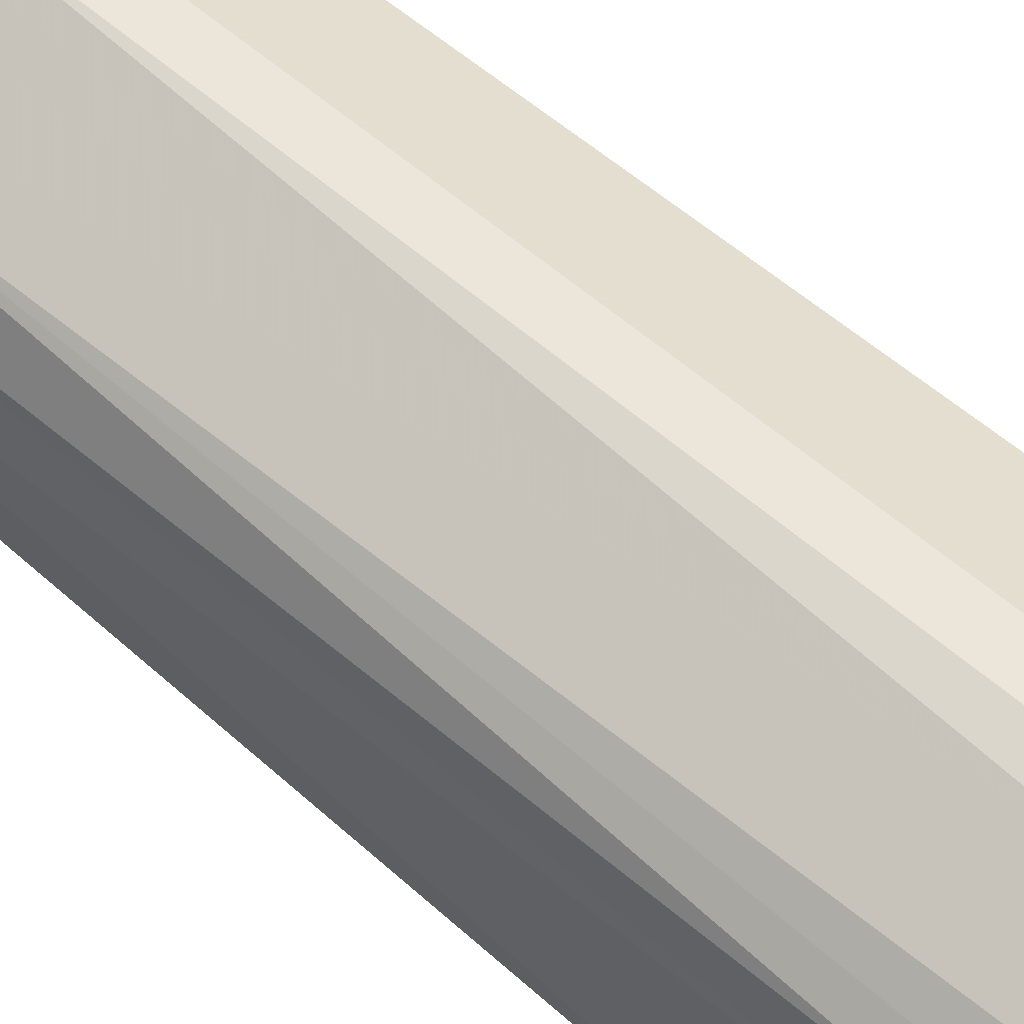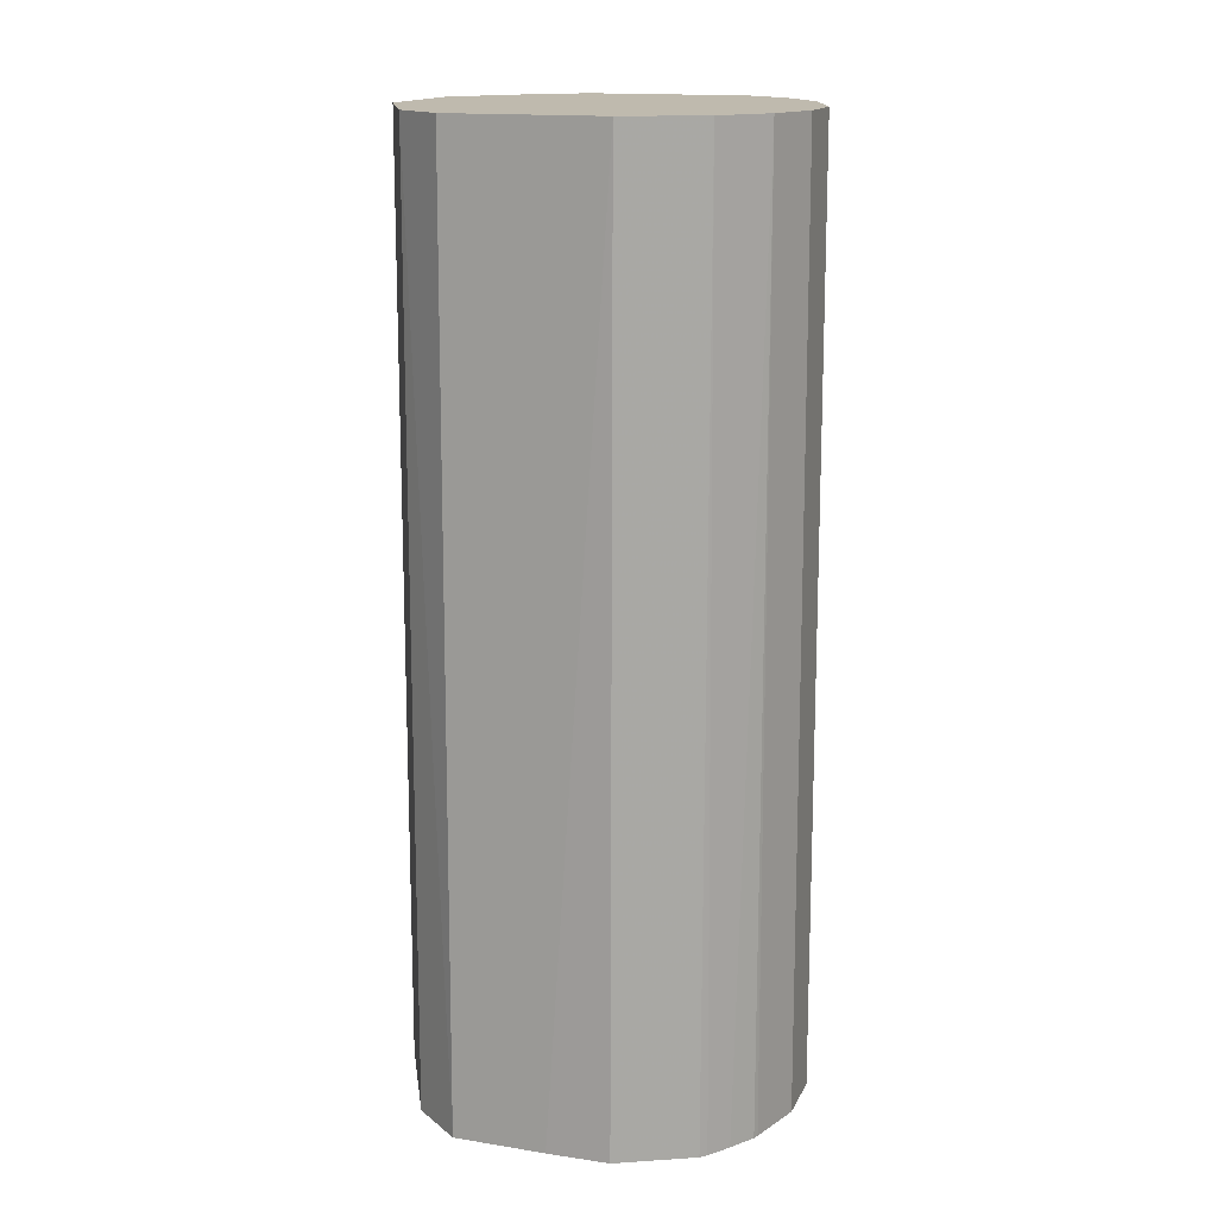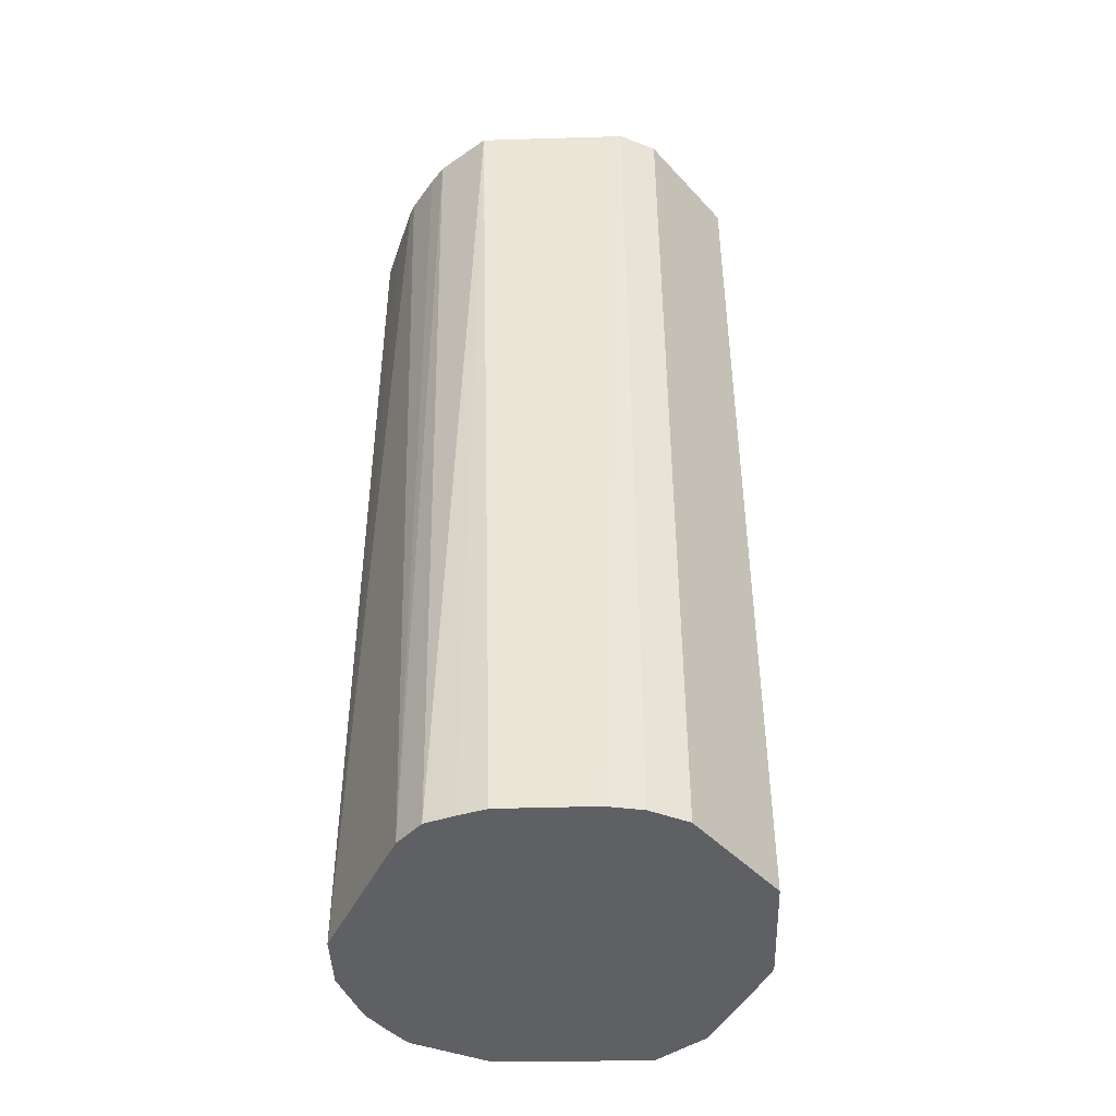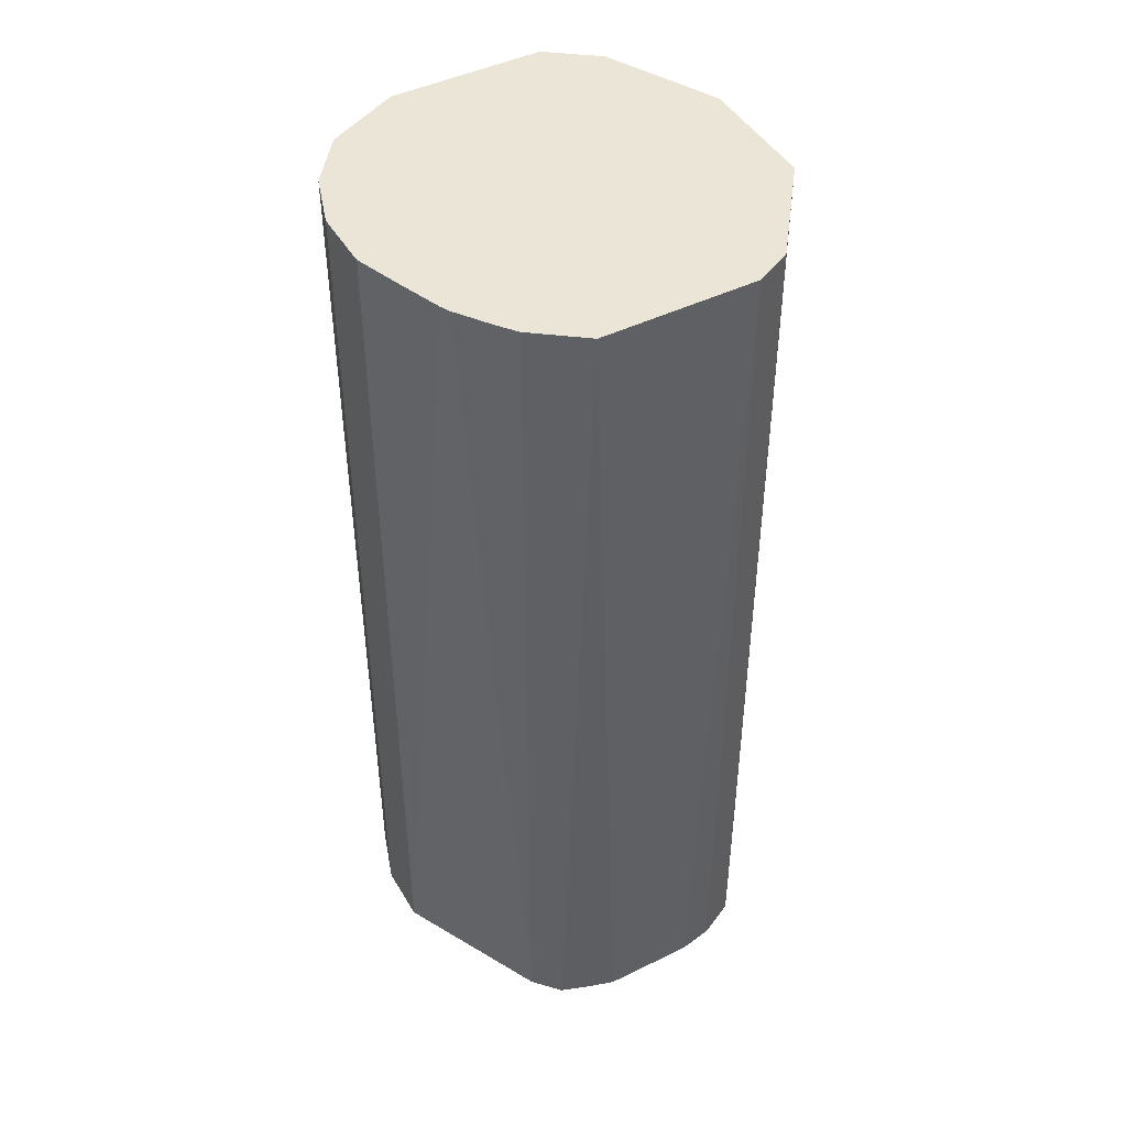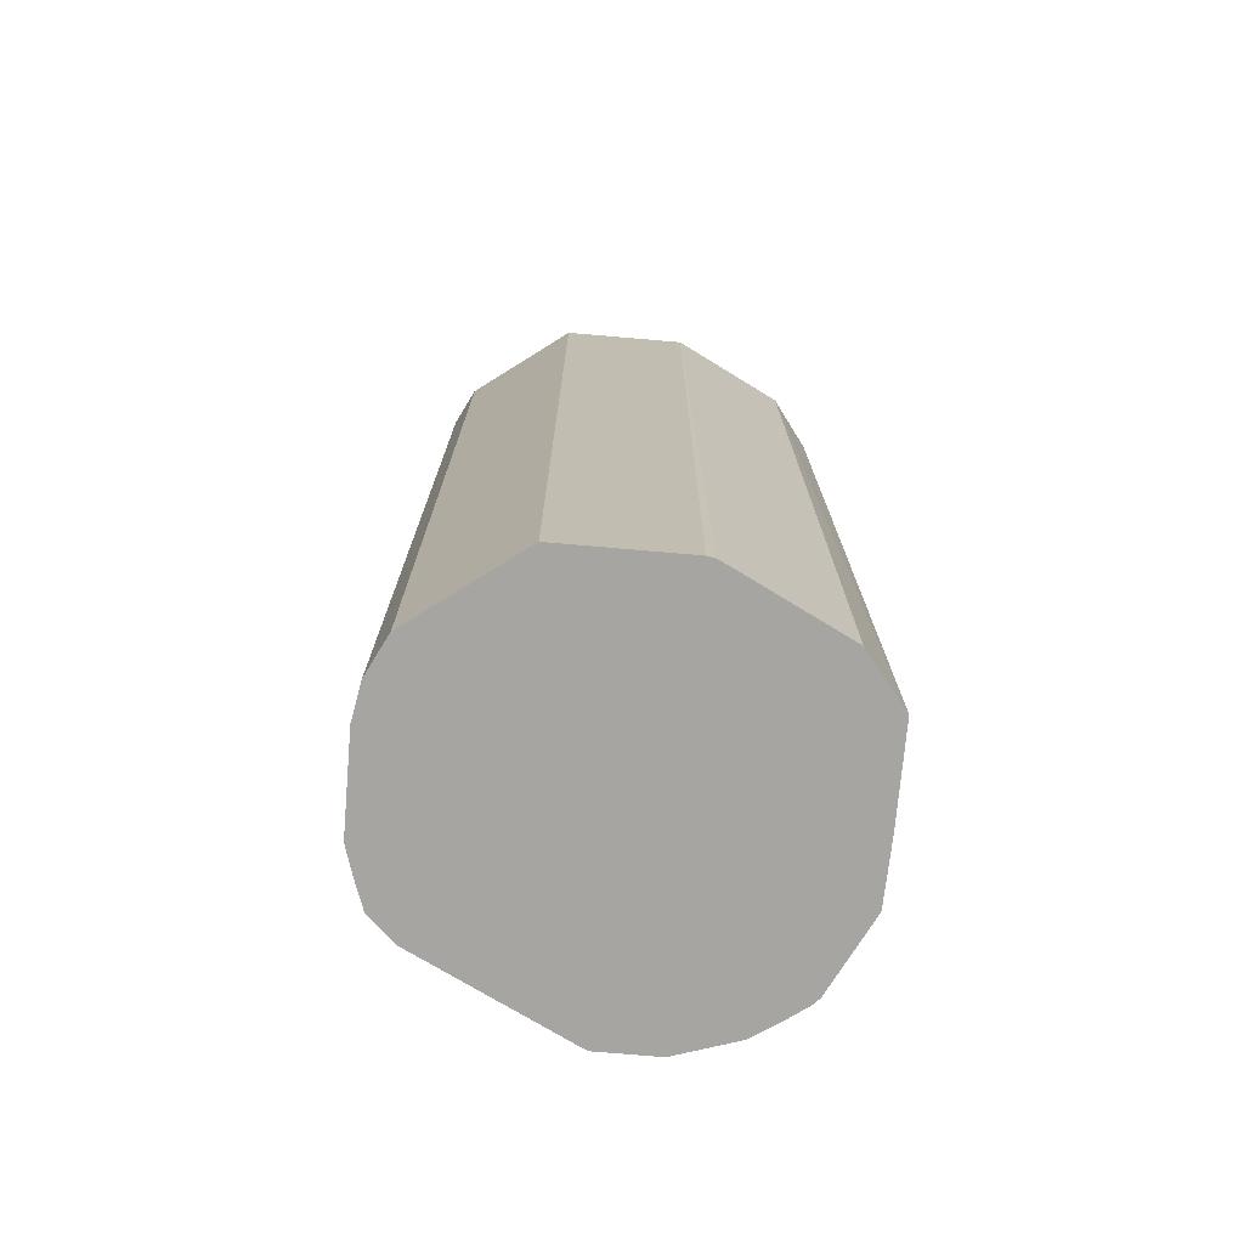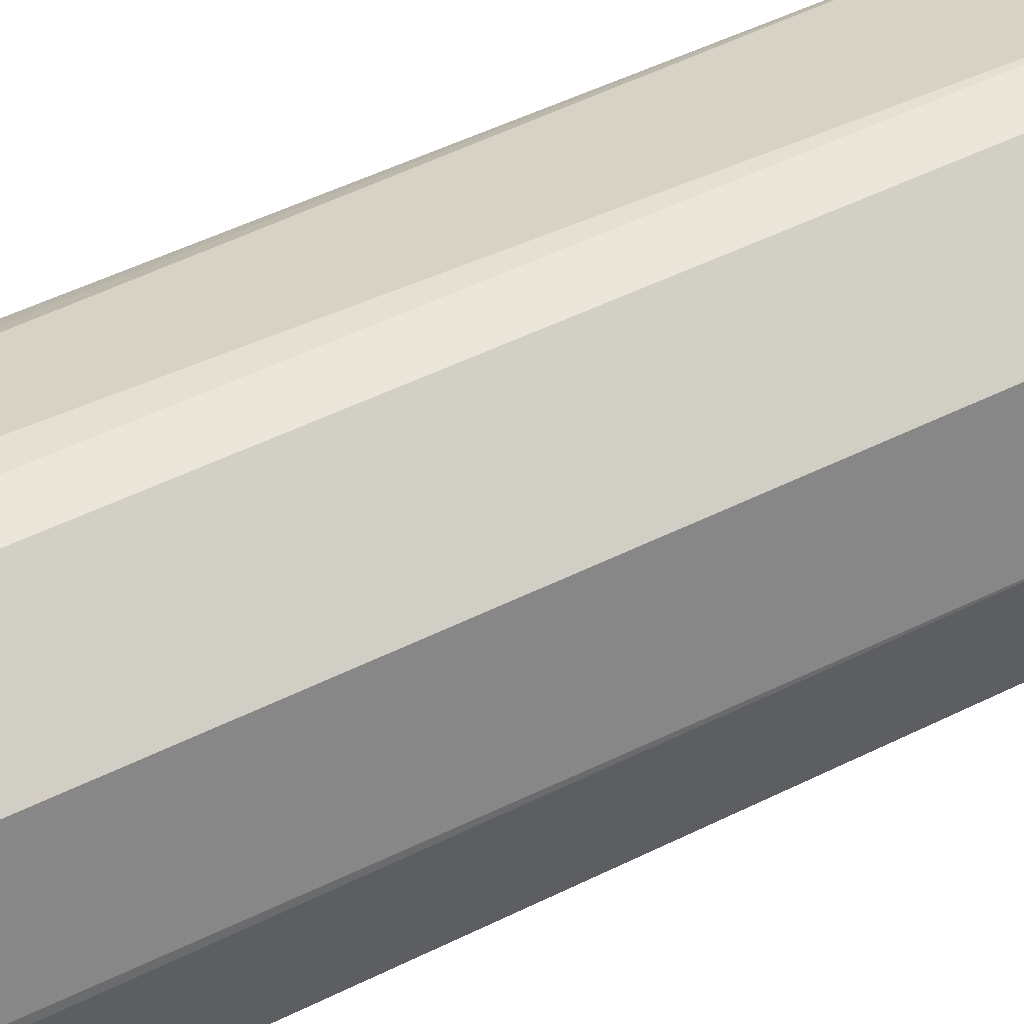
<metadata>
{"format":"obj","ext":"obj","renderer":"f3d","projection":"perspective","resolution":1024,"background":"white","views":[{"elev":55.6,"azim":-46.8,"up":"+Z"},{"elev":15.5,"azim":172.2,"up":"+Y"},{"elev":-43.5,"azim":-24.5,"up":"+Y"},{"elev":45.9,"azim":-55.7,"up":"+Y"},{"elev":-73.6,"azim":58.5,"up":"+Y"},{"elev":57.3,"azim":63.5,"up":"+Z"}]}
</metadata>
<code>
v 0.286 0.05498 0.09644
v 0.2703 0.05498 0.09194
v 0.305 0.05498 0.09644
v 0.286 0.4863 0.09532
v 0.2322 0.05498 0.07288
v 0.2606 0.4863 0.08262
v 0.2384 0.4863 0.07153
v 0.3537 0.05498 0.07212
v 0.3305 0.4863 0.08262
v 0.305 0.4863 0.09532
v 0.2224 0.05498 0.06355
v 0.2224 0.4863 0.06355
v 0.3569 0.05498 0.07052
v 0.3559 0.4863 0.06989
v 0.2131 0.05498 0.05381
v 0.2193 0.4863 0.05734
v 0.3759 0.05498 0.03238
v 0.3654 0.4863 0.05079
v 0.2086 0.05498 0.03812
v 0.2145 0.4863 0.04758
v 0.2097 0.4863 0.03812
v 0.3813 0.05498 0.02164
v 0.375 0.4863 0.03177
v 0.2086 0.05498 -0.03812
v 0.2078 0.4863 0.02851
v 0.2049 0.4863 0.00944
v 0.3824 0.05498 0.01795
v 0.3813 0.4863 0.01905
v 0.2155 0.05498 -0.05182
v 0.2049 0.4863 0.004795
v 0.2073 0.4863 -0.01786
v 0.2097 0.4863 -0.03812
v 0.2129 0.4863 -0.04454
v 0.3824 0.05498 -0.03923
v 0.3813 0.4863 -0.03812
v 0.2208 0.05498 -0.06257
v 0.2193 0.4863 -0.05724
v 0.3703 0.05498 -0.06527
v 0.3686 0.4863 -0.06355
v 0.2399 0.05498 -0.08162
v 0.2224 0.4863 -0.06355
v 0.2415 0.4863 -0.08262
v 0.3322 0.05498 -0.08432
v 0.305 0.4863 -0.09532
v 0.3305 0.4863 -0.08262
v 0.2419 0.05498 -0.08335
v 0.2669 0.4863 -0.09532
v 0.2643 0.05498 -0.09532
v 0.2536 0.05498 -0.08994
v 0.3061 0.05498 -0.09644
v 0.268 0.05498 -0.09644
f 17 22 23
f 15 21 19
f 17 23 18
f 4 16 12
f 19 25 26
f 19 26 30
f 15 20 21
f 19 30 24
f 19 21 25
f 15 16 20
f 4 12 7
f 13 17 14
f 12 16 15
f 8 14 9
f 8 13 14
f 5 12 11
f 5 7 12
f 4 7 6
f 4 20 16
f 22 27 28
f 14 17 18
f 22 28 23
f 44 50 51
f 24 31 32
f 47 51 48
f 4 21 20
f 44 51 47
f 43 50 44
f 42 49 46
f 42 48 49
f 42 47 48
f 40 42 46
f 38 45 39
f 38 44 45
f 24 30 31
f 38 43 44
f 36 41 42
f 36 37 41
f 35 38 39
f 34 38 35
f 33 37 36
f 29 33 36
f 27 35 28
f 27 34 35
f 24 33 29
f 24 32 33
f 36 42 40
f 4 25 21
f 11 12 15
f 4 30 26
f 1 13 8
f 1 17 13
f 1 22 17
f 1 27 22
f 1 34 27
f 1 38 34
f 1 43 38
f 1 50 43
f 1 48 51
f 1 49 48
f 1 46 49
f 1 40 46
f 1 36 40
f 1 29 36
f 1 24 29
f 1 19 24
f 1 15 19
f 1 11 15
f 1 5 11
f 1 2 5
f 4 26 25
f 1 8 3
f 1 3 10
f 1 51 50
f 1 4 2
f 1 10 4
f 4 32 31
f 4 33 32
f 4 37 33
f 4 41 37
f 4 42 41
f 4 47 42
f 4 45 44
f 4 39 45
f 4 35 39
f 4 28 35
f 4 44 47
f 4 31 30
f 4 23 28
f 2 6 7
f 2 7 5
f 3 8 9
f 3 9 10
f 2 4 6
f 4 9 14
f 4 14 18
f 4 18 23
f 4 10 9

</code>
